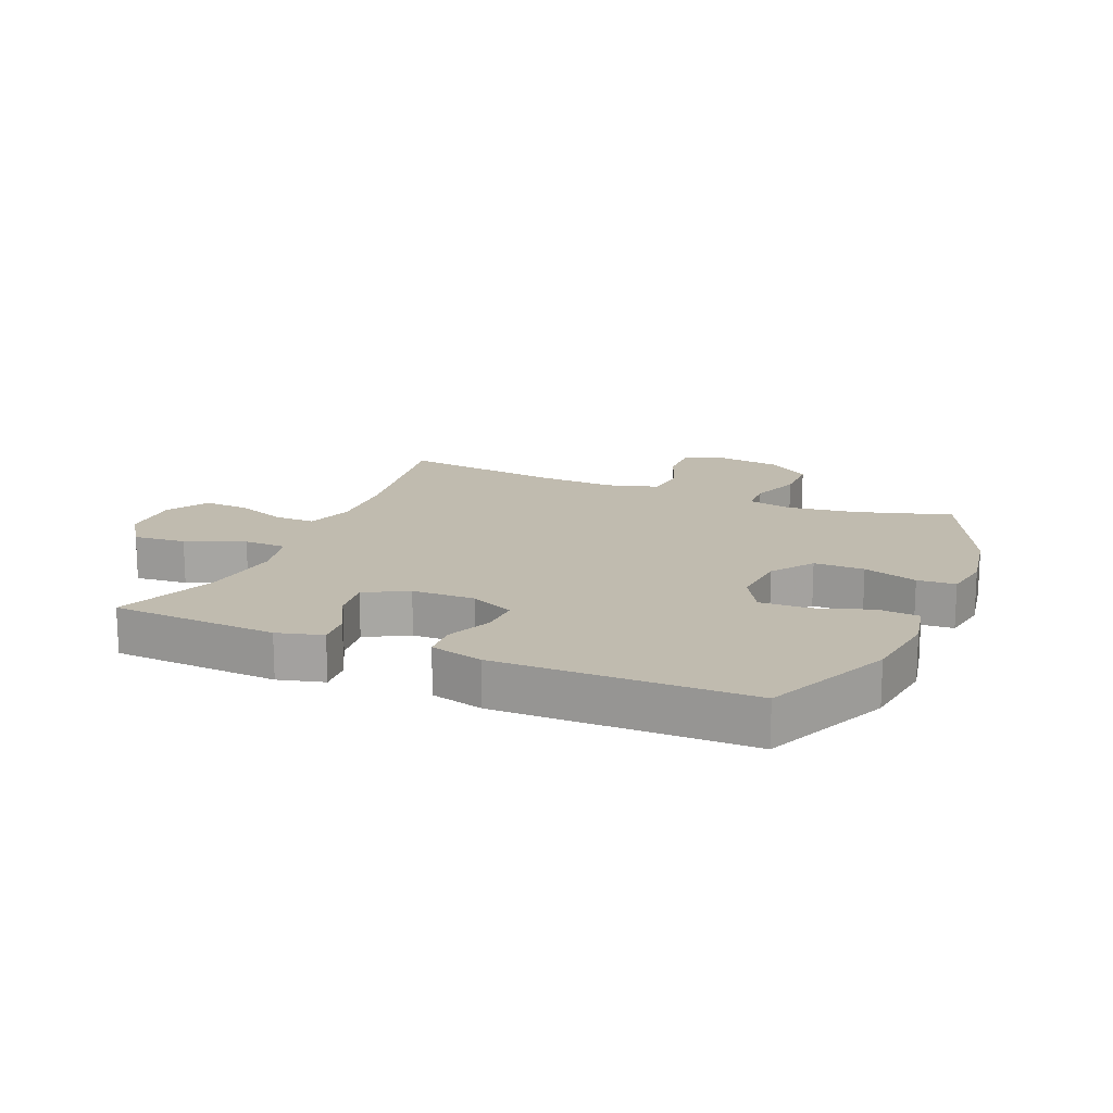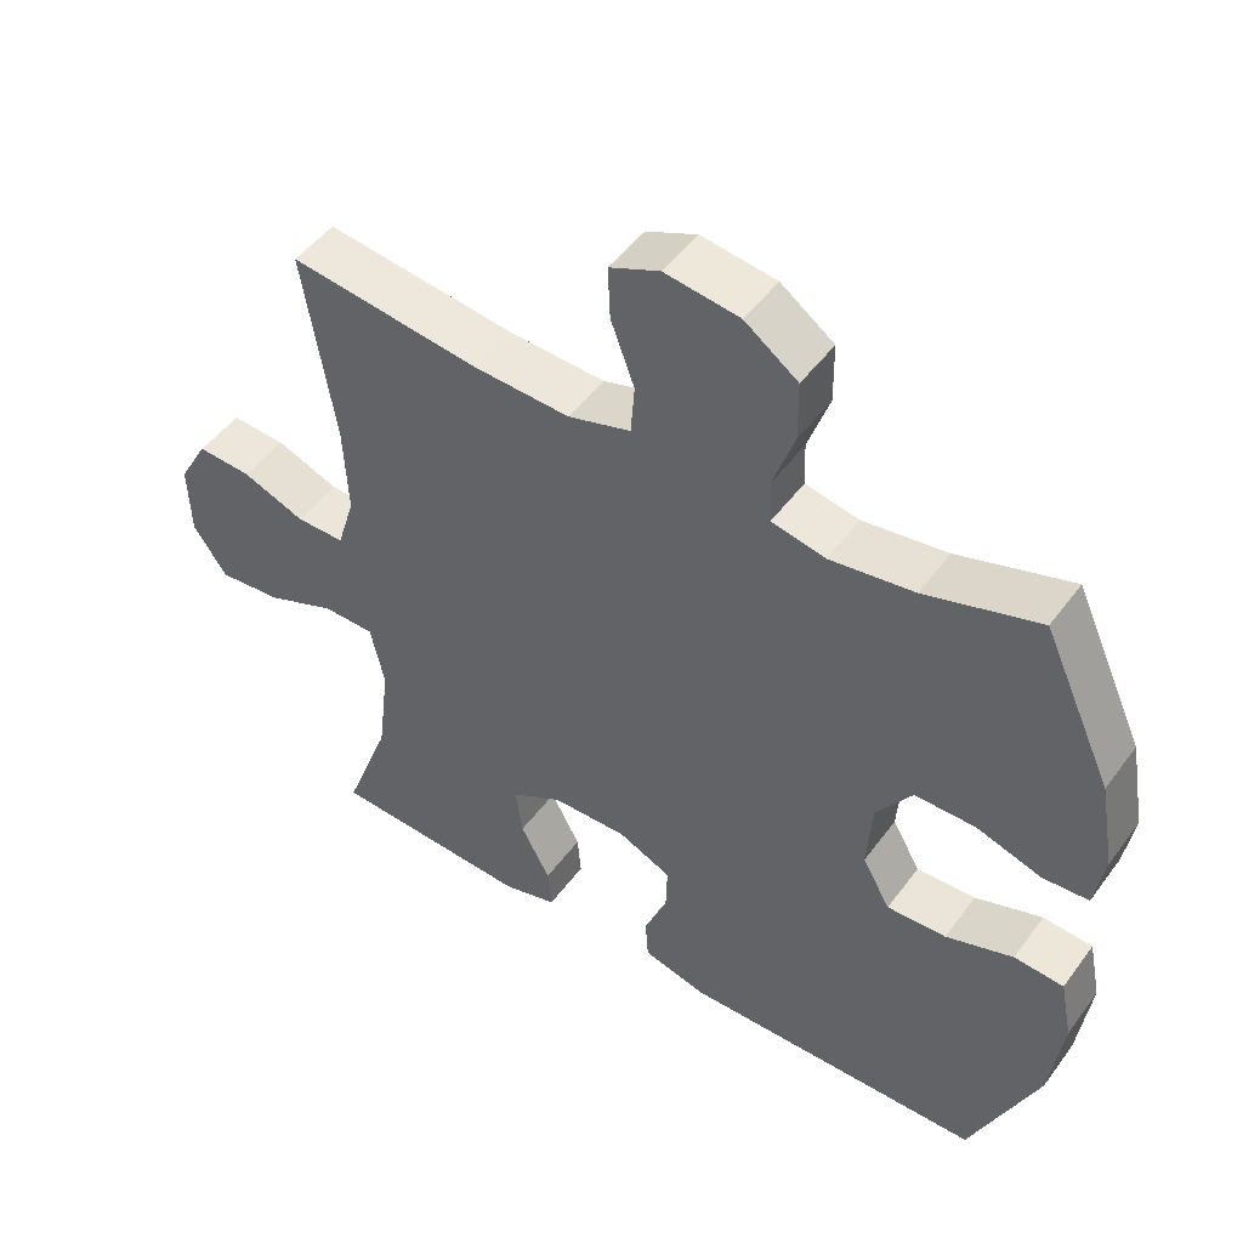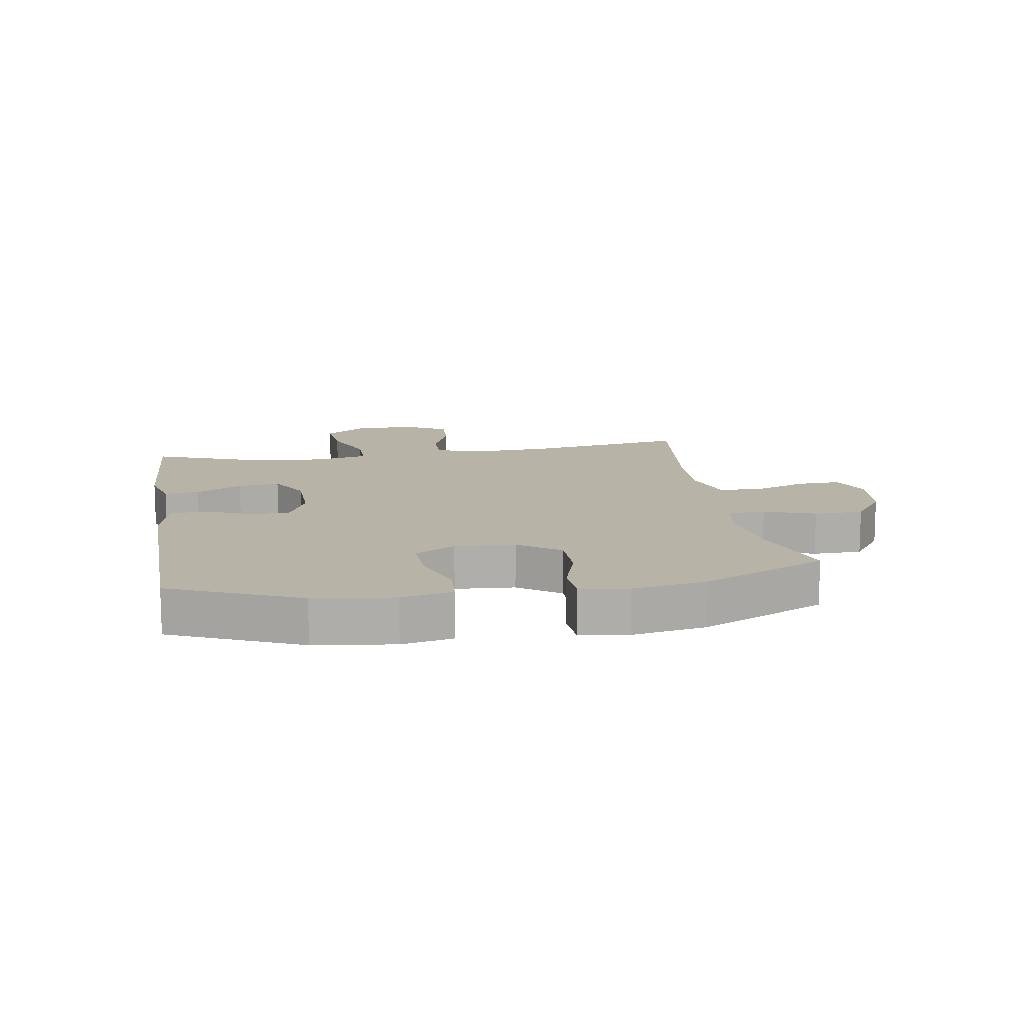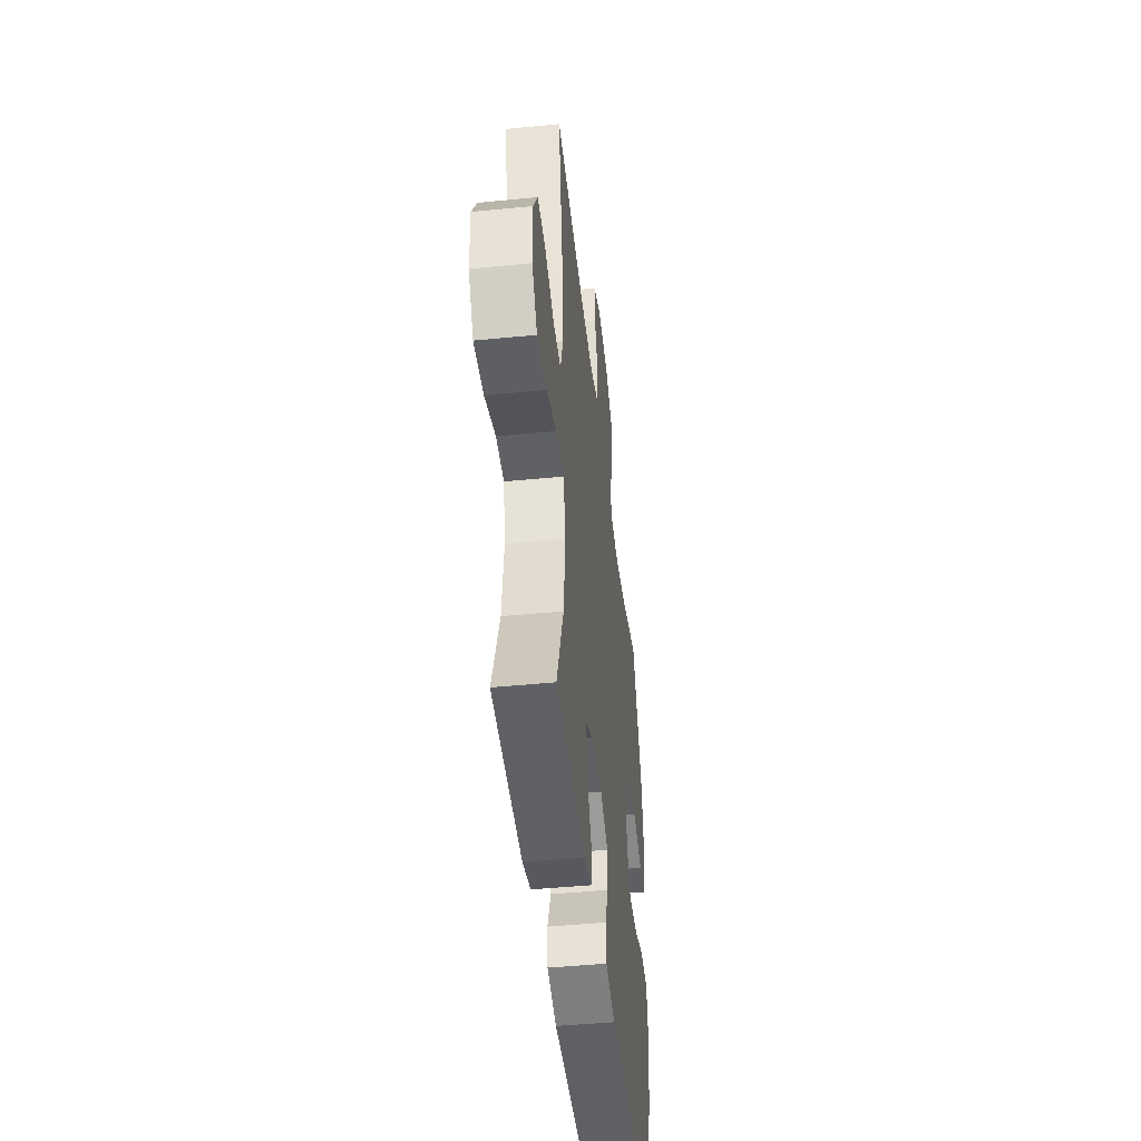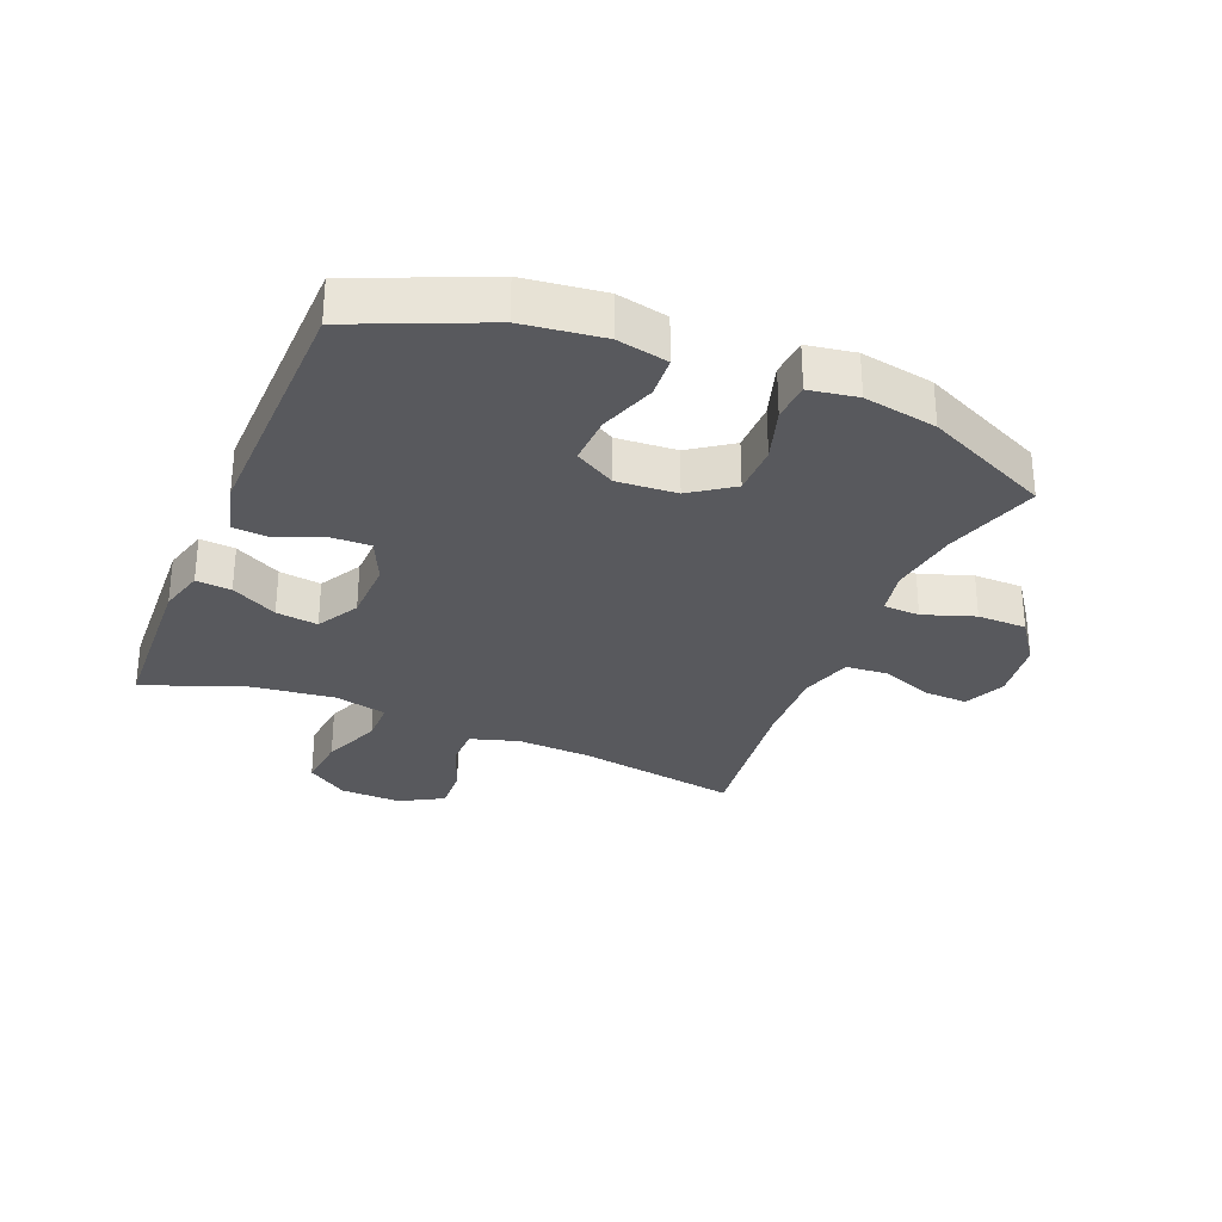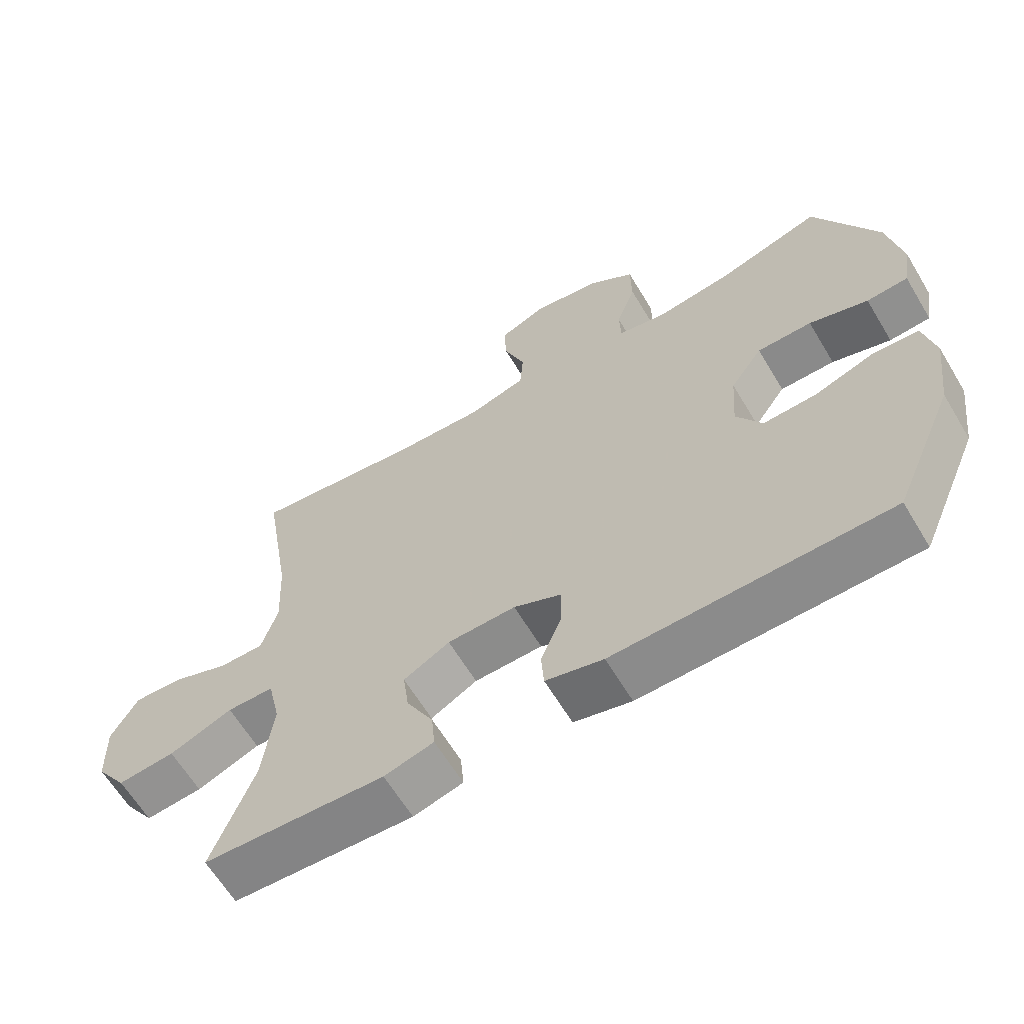
<metadata>
{"format":"obj","ext":"obj","renderer":"f3d","projection":"perspective","resolution":1024,"background":"white","views":[{"elev":16.0,"azim":-156.9,"up":"+Y"},{"elev":48.4,"azim":-145.3,"up":"+Z"},{"elev":12.8,"azim":-99.4,"up":"+Y"},{"elev":-45.5,"azim":96.5,"up":"+Z"},{"elev":-30.0,"azim":-112.6,"up":"+Y"},{"elev":-63.4,"azim":-149.0,"up":"+Z"}]}
</metadata>
<code>
v 0.5 0.07 -0.5
v 0.229 0.07 -0.514
v 0.155 0.07 -0.494
v 0.16 0.07 -0.437
v 0.2 0.07 -0.362
v 0.209 0.07 -0.294
v 0.14 0.07 -0.256
v 0.038 0.07 -0.254
v -0.034 0.07 -0.287
v -0.032 0.07 -0.352
v -0.001 0.07 -0.426
v -0.005 0.07 -0.484
v -0.091 0.07 -0.506
v -0.5 0.07 -0.5
v -0.591 0.07 -0.291
v -0.608 0.07 -0.162
v -0.591 0.07 -0.079
v -0.524 0.07 -0.074
v -0.433 0.07 -0.105
v -0.353 0.07 -0.108
v -0.315 0.07 -0.042
v -0.322 0.07 0.055
v -0.37 0.07 0.123
v -0.452 0.07 0.123
v -0.54 0.07 0.095
v -0.602 0.07 0.099
v -0.615 0.07 0.177
v -0.594 0.07 0.296
v -0.5 0.07 0.5
v -0.346 0.07 0.453
v -0.232 0.07 0.437
v -0.159 0.07 0.452
v -0.157 0.07 0.511
v -0.186 0.07 0.594
v -0.185 0.07 0.674
v -0.113 0.07 0.726
v -0.012 0.07 0.74
v 0.056 0.07 0.711
v 0.053 0.07 0.64
v 0.021 0.07 0.554
v 0.026 0.07 0.486
v 0.111 0.07 0.461
v 0.242 0.07 0.467
v 0.5 0.07 0.5
v 0.457 0.07 0.237
v 0.451 0.07 0.115
v 0.475 0.07 0.037
v 0.541 0.07 0.037
v 0.626 0.07 0.07
v 0.7 0.07 0.074
v 0.74 0.07 0.004
v 0.737 0.07 -0.095
v 0.691 0.07 -0.162
v 0.605 0.07 -0.154
v 0.51 0.07 -0.116
v 0.44 0.07 -0.117
v 0.421 0.07 -0.202
v 0.437 0.07 -0.334
v 0.5 0 -0.5
v 0.229 0 -0.514
v 0.155 0 -0.494
v 0.16 0 -0.437
v 0.2 0 -0.362
v 0.209 0 -0.294
v 0.14 0 -0.256
v 0.038 0 -0.254
v -0.034 0 -0.287
v -0.032 0 -0.352
v -0.001 0 -0.426
v -0.005 0 -0.484
v -0.091 0 -0.506
v -0.5 0 -0.5
v -0.591 0 -0.291
v -0.608 0 -0.162
v -0.591 0 -0.079
v -0.524 0 -0.074
v -0.433 0 -0.105
v -0.353 0 -0.108
v -0.315 0 -0.042
v -0.322 0 0.055
v -0.37 0 0.123
v -0.452 0 0.123
v -0.54 0 0.095
v -0.602 0 0.099
v -0.615 0 0.177
v -0.594 0 0.296
v -0.5 0 0.5
v -0.346 0 0.453
v -0.232 0 0.437
v -0.159 0 0.452
v -0.157 0 0.511
v -0.186 0 0.594
v -0.185 0 0.674
v -0.113 0 0.726
v -0.012 0 0.74
v 0.056 0 0.711
v 0.053 0 0.64
v 0.021 0 0.554
v 0.026 0 0.486
v 0.111 0 0.461
v 0.242 0 0.467
v 0.5 0 0.5
v 0.457 0 0.237
v 0.451 0 0.115
v 0.475 0 0.037
v 0.541 0 0.037
v 0.626 0 0.07
v 0.7 0 0.074
v 0.74 0 0.004
v 0.737 0 -0.095
v 0.691 0 -0.162
v 0.605 0 -0.154
v 0.51 0 -0.116
v 0.44 0 -0.117
v 0.421 0 -0.202
v 0.437 0 -0.334
f 52 53 54 55
f 52 55 56
f 51 52 56
f 48 49 50 51
f 47 48 51 56
f 46 47 56
f 43 44 45
f 42 43 45 46
f 41 42 46 56
f 37 38 39 40
f 37 40 41
f 36 37 41
f 33 34 35 36
f 32 33 36 41
f 31 32 41 56
f 27 28 29 30
f 24 25 26 27
f 23 24 27 30
f 22 23 30 31
f 16 17 18 19
f 16 19 20
f 15 16 20
f 14 15 20
f 13 14 20 21
f 10 11 12 13
f 9 10 13 21
f 2 3 4 5
f 58 1 2 5
f 57 58 5 6
f 8 9 21 22
f 7 8 22 31
f 31 56 57
f 6 7 31 57
f 113 112 111 110
f 114 113 110
f 114 110 109
f 109 108 107 106
f 114 109 106 105
f 114 105 104
f 103 102 101
f 104 103 101 100
f 114 104 100 99
f 98 97 96 95
f 99 98 95
f 99 95 94
f 94 93 92 91
f 99 94 91 90
f 114 99 90 89
f 88 87 86 85
f 85 84 83 82
f 88 85 82 81
f 89 88 81 80
f 77 76 75 74
f 78 77 74
f 78 74 73
f 78 73 72
f 79 78 72 71
f 71 70 69 68
f 79 71 68 67
f 63 62 61 60
f 63 60 59 116
f 64 63 116 115
f 80 79 67 66
f 89 80 66 65
f 115 114 89
f 115 89 65 64
f 1 59 60 2
f 2 60 61 3
f 3 61 62 4
f 4 62 63 5
f 5 63 64 6
f 6 64 65 7
f 7 65 66 8
f 8 66 67 9
f 9 67 68 10
f 10 68 69 11
f 11 69 70 12
f 12 70 71 13
f 13 71 72 14
f 14 72 73 15
f 15 73 74 16
f 16 74 75 17
f 17 75 76 18
f 18 76 77 19
f 19 77 78 20
f 20 78 79 21
f 21 79 80 22
f 22 80 81 23
f 23 81 82 24
f 24 82 83 25
f 25 83 84 26
f 26 84 85 27
f 27 85 86 28
f 28 86 87 29
f 29 87 88 30
f 30 88 89 31
f 31 89 90 32
f 32 90 91 33
f 33 91 92 34
f 34 92 93 35
f 35 93 94 36
f 36 94 95 37
f 37 95 96 38
f 38 96 97 39
f 39 97 98 40
f 40 98 99 41
f 41 99 100 42
f 42 100 101 43
f 43 101 102 44
f 44 102 103 45
f 45 103 104 46
f 46 104 105 47
f 47 105 106 48
f 48 106 107 49
f 49 107 108 50
f 50 108 109 51
f 51 109 110 52
f 52 110 111 53
f 53 111 112 54
f 54 112 113 55
f 55 113 114 56
f 56 114 115 57
f 57 115 116 58
f 58 116 59 1

</code>
